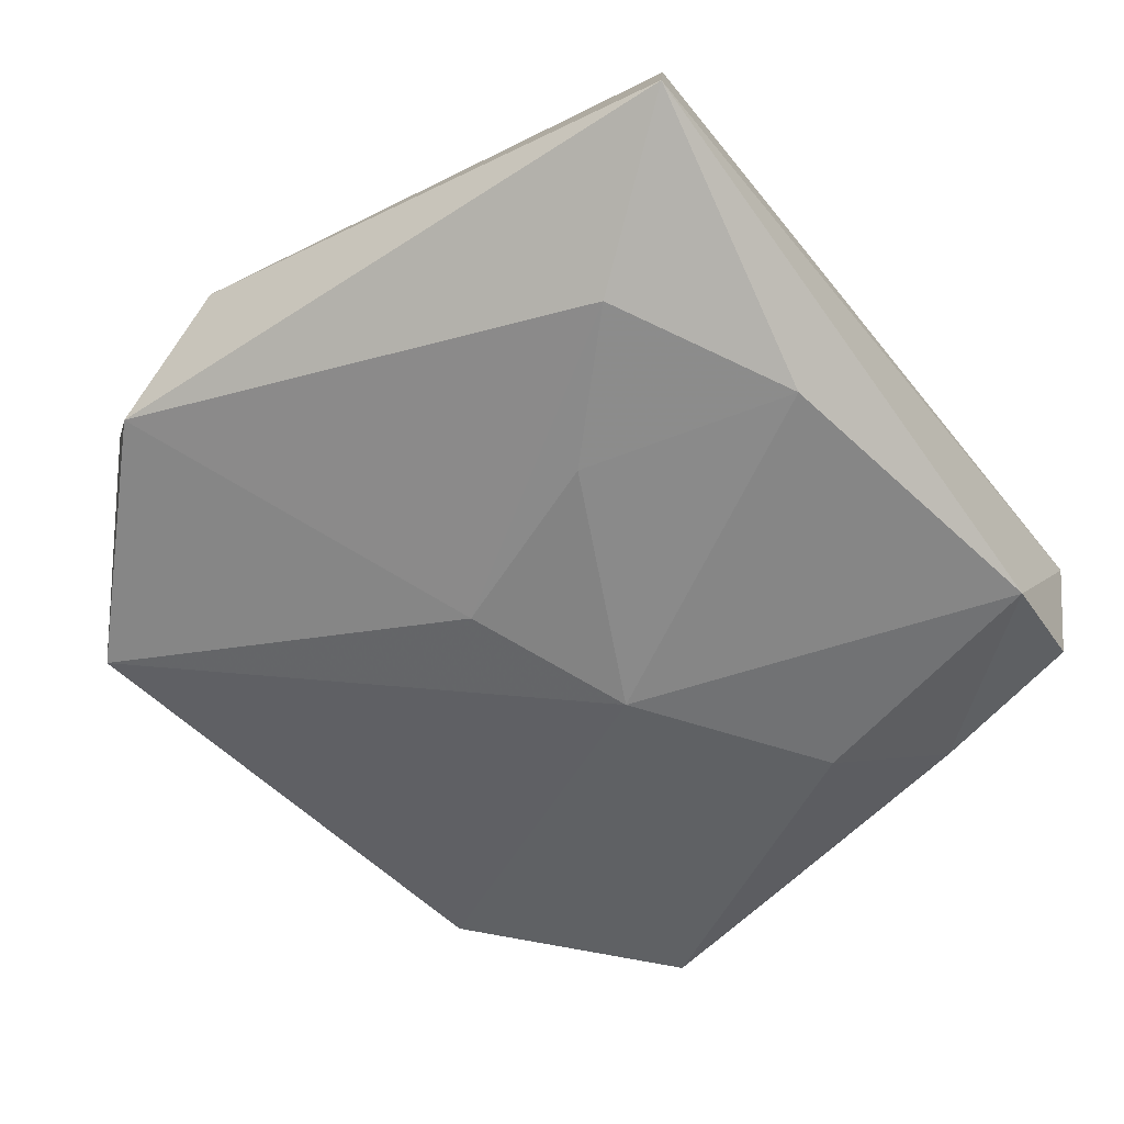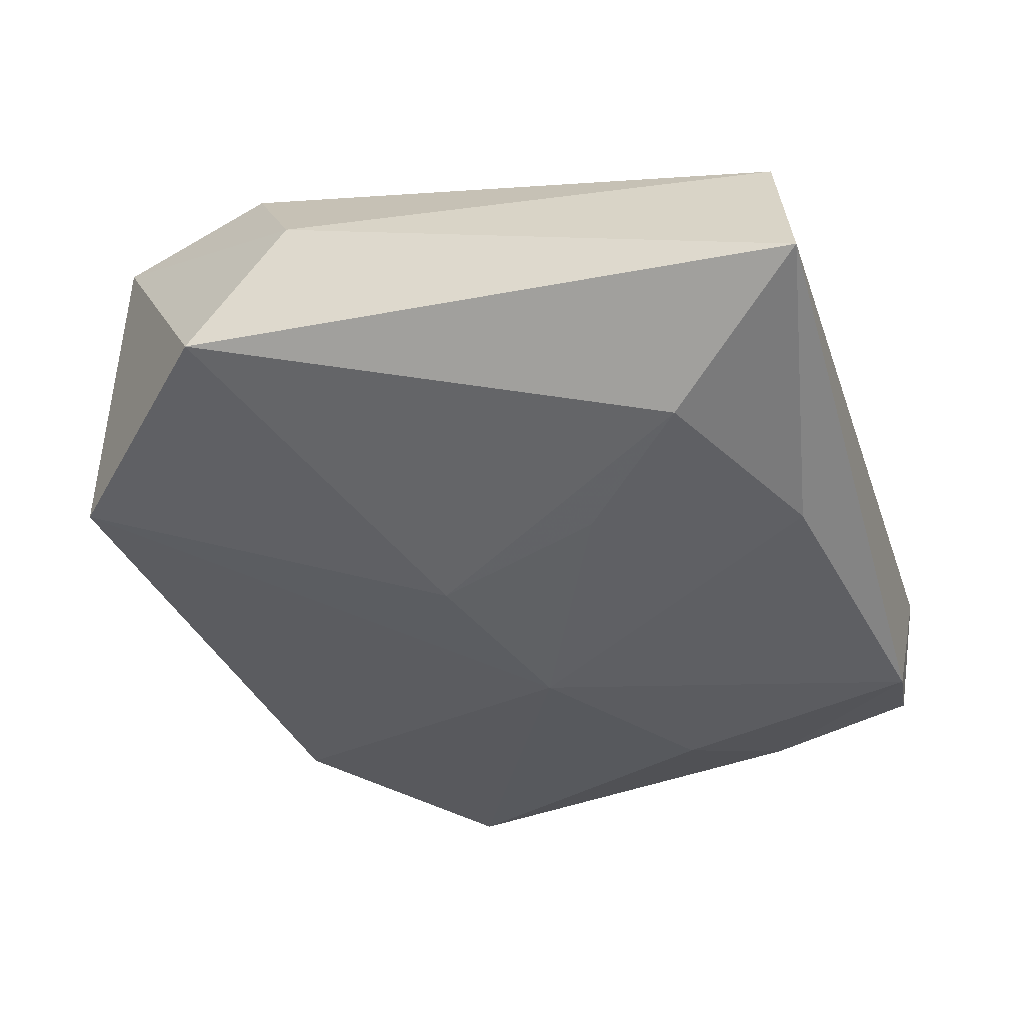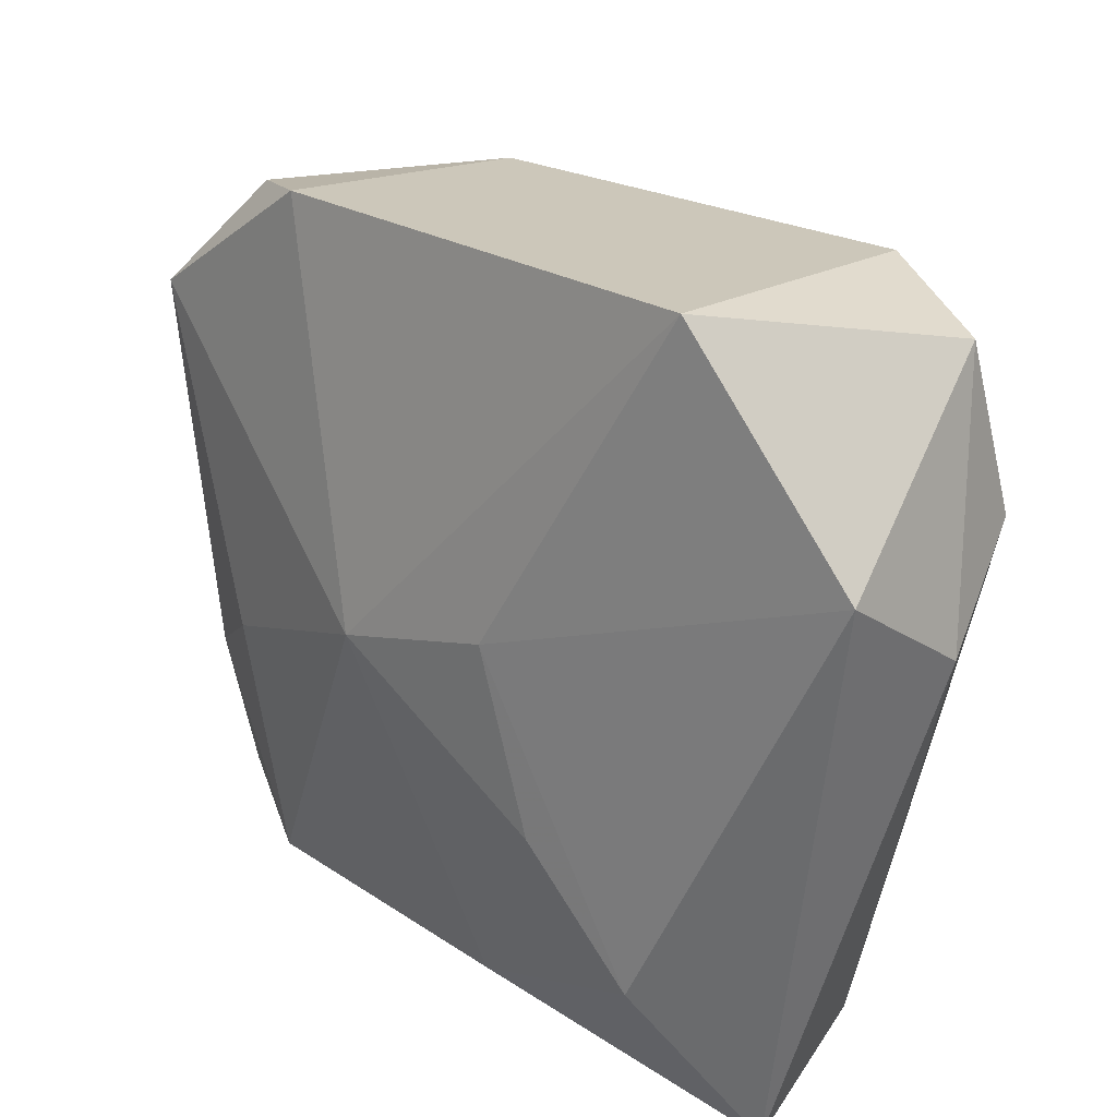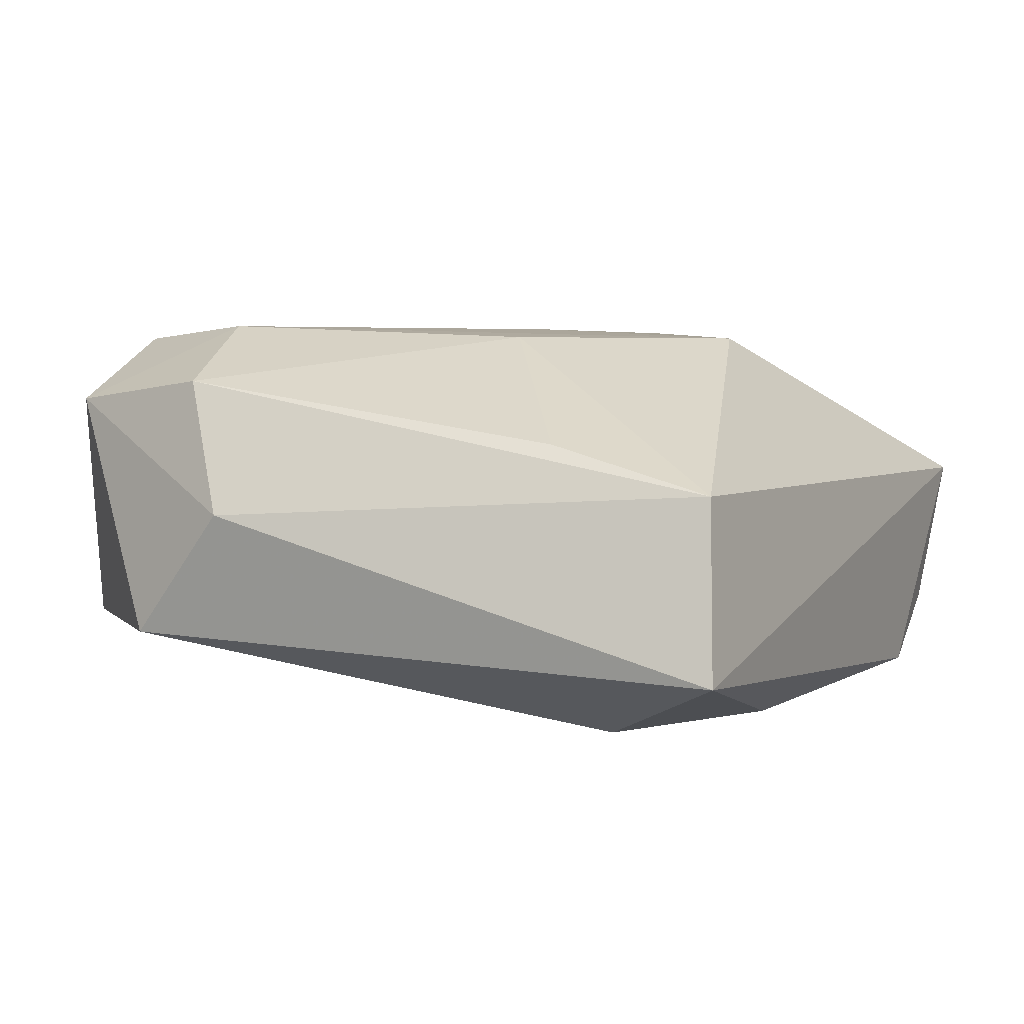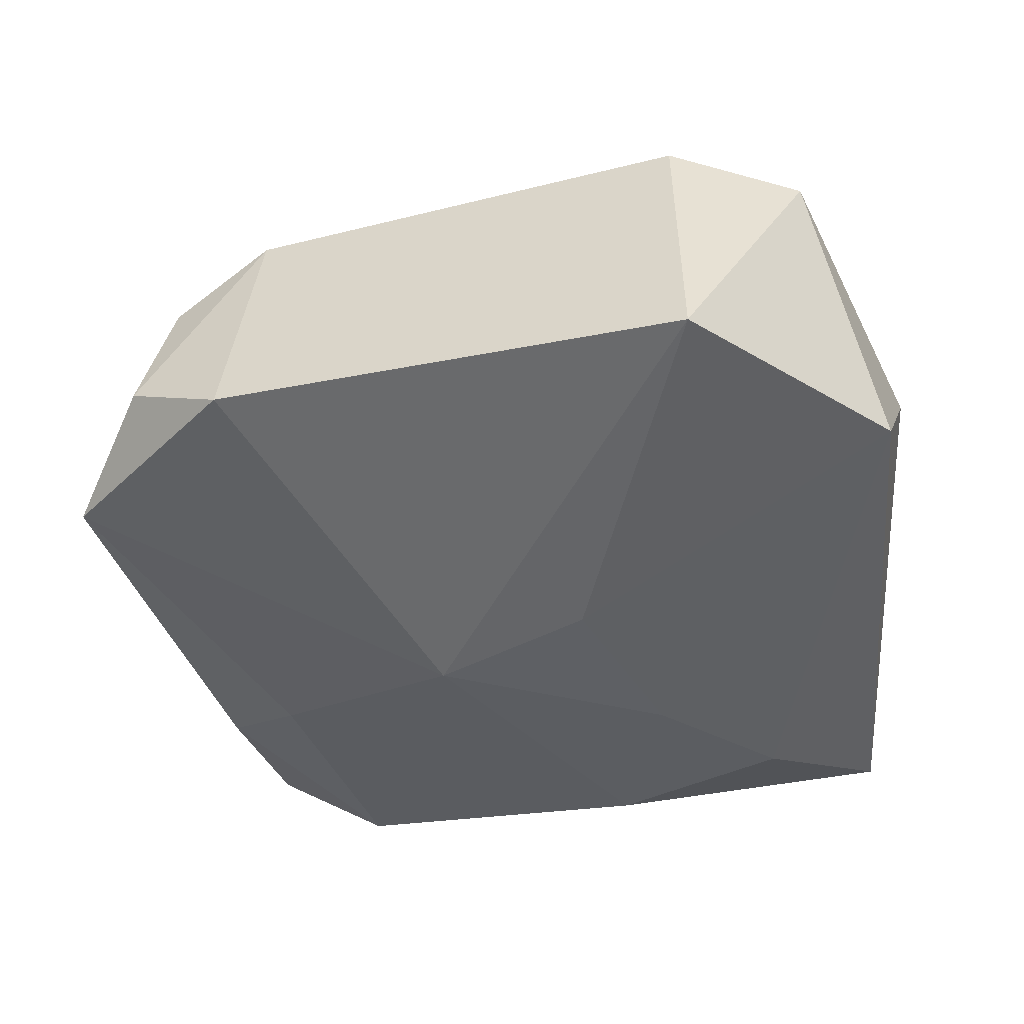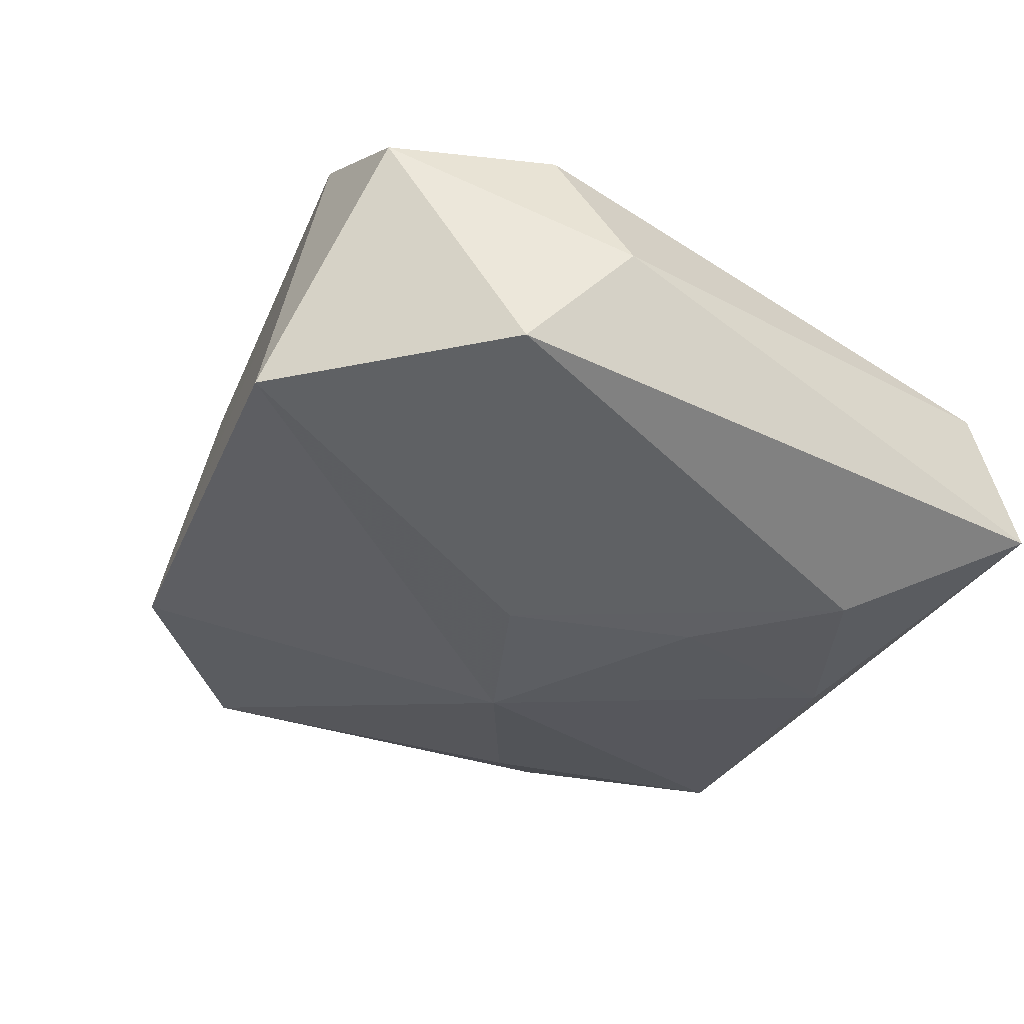
<metadata>
{"format":"obj","ext":"obj","renderer":"f3d","projection":"perspective","resolution":1024,"background":"white","views":[{"elev":-62.9,"azim":-52.7,"up":"+Z"},{"elev":-45.6,"azim":-72.3,"up":"+Z"},{"elev":35.1,"azim":-137.2,"up":"+Y"},{"elev":2.5,"azim":-62.6,"up":"+Z"},{"elev":-38.4,"azim":-171.2,"up":"+Z"},{"elev":-33.2,"azim":-117.9,"up":"+Z"}]}
</metadata>
<code>
v -0.007718 -0.0303 -0.01912
v 0.02284 -0.03491 -0.01653
v -0.03999 0.02259 -0.01067
v 0.01159 -0.01037 0.01979
v 0.008387 0.0007035 -0.01993
v 0.03467 -0.03648 0.004595
v -0.007285 0.006993 -0.01879
v -0.0138 -0.0104 -0.01998
v 0.03418 -0.03378 -0.0104
v 0.03552 0.03019 -0.002478
v 0.03993 0.02018 0.003883
v -0.03275 -0.03477 0.003319
v -0.02069 0.03491 0.0189
v 0.02326 0.02935 0.01747
v 0.02781 -0.01014 -0.01606
v -0.0217 0.04144 -0.01061
v -0.02522 -0.0218 -0.0196
v 0.04363 0.01906 -0.008545
v -0.003946 -0.003853 0.01979
v -0.03741 0.01789 0.01392
v -0.03636 -0.03648 -0.01346
v -0.03289 -0.01904 0.007861
v 0.03659 -0.01867 -0.01148
v 0.03938 -0.02309 0.01014
v 0.02697 0.005271 0.01734
v -0.01734 -0.007748 0.01844
v -0.01028 0.01672 0.01974
v -0.0255 0.02066 0.01979
v 0.04156 0.005205 -0.008795
v -0.03358 0.03411 0.01232
v 0.04203 0.002689 0.01295
v -0.003769 -0.02502 0.01845
v 0.0332 0.02659 0.01155
v 0.0394 -0.02596 -0.001766
v -0.04211 0.01219 0.001047
v 0.02534 0.03479 -0.008391
f 5 16 36
f 7 16 5
f 3 17 21
f 16 7 3
f 3 7 17
f 1 2 21
f 21 17 1
f 5 2 1
f 13 36 16
f 6 24 32
f 32 12 6
f 6 12 21
f 21 2 6
f 8 7 5
f 17 7 8
f 5 1 8
f 8 1 17
f 35 3 21
f 21 12 35
f 35 12 20
f 20 12 22
f 32 24 4
f 4 19 32
f 36 13 14
f 16 3 30
f 30 13 16
f 30 35 20
f 3 35 30
f 32 19 28
f 28 30 20
f 13 30 28
f 19 4 28
f 5 36 18
f 24 6 34
f 29 18 34
f 31 4 24
f 33 14 31
f 24 34 31
f 31 34 18
f 32 28 26
f 26 12 32
f 26 22 12
f 20 22 26
f 26 28 20
f 4 14 27
f 27 28 4
f 27 14 13
f 13 28 27
f 10 18 36
f 10 14 33
f 36 14 10
f 15 2 5
f 5 18 15
f 9 6 2
f 9 34 6
f 25 14 4
f 4 31 25
f 25 31 14
f 33 31 11
f 11 31 18
f 11 10 33
f 18 10 11
f 29 34 23
f 34 9 23
f 23 18 29
f 23 15 18
f 2 15 23
f 23 9 2

</code>
